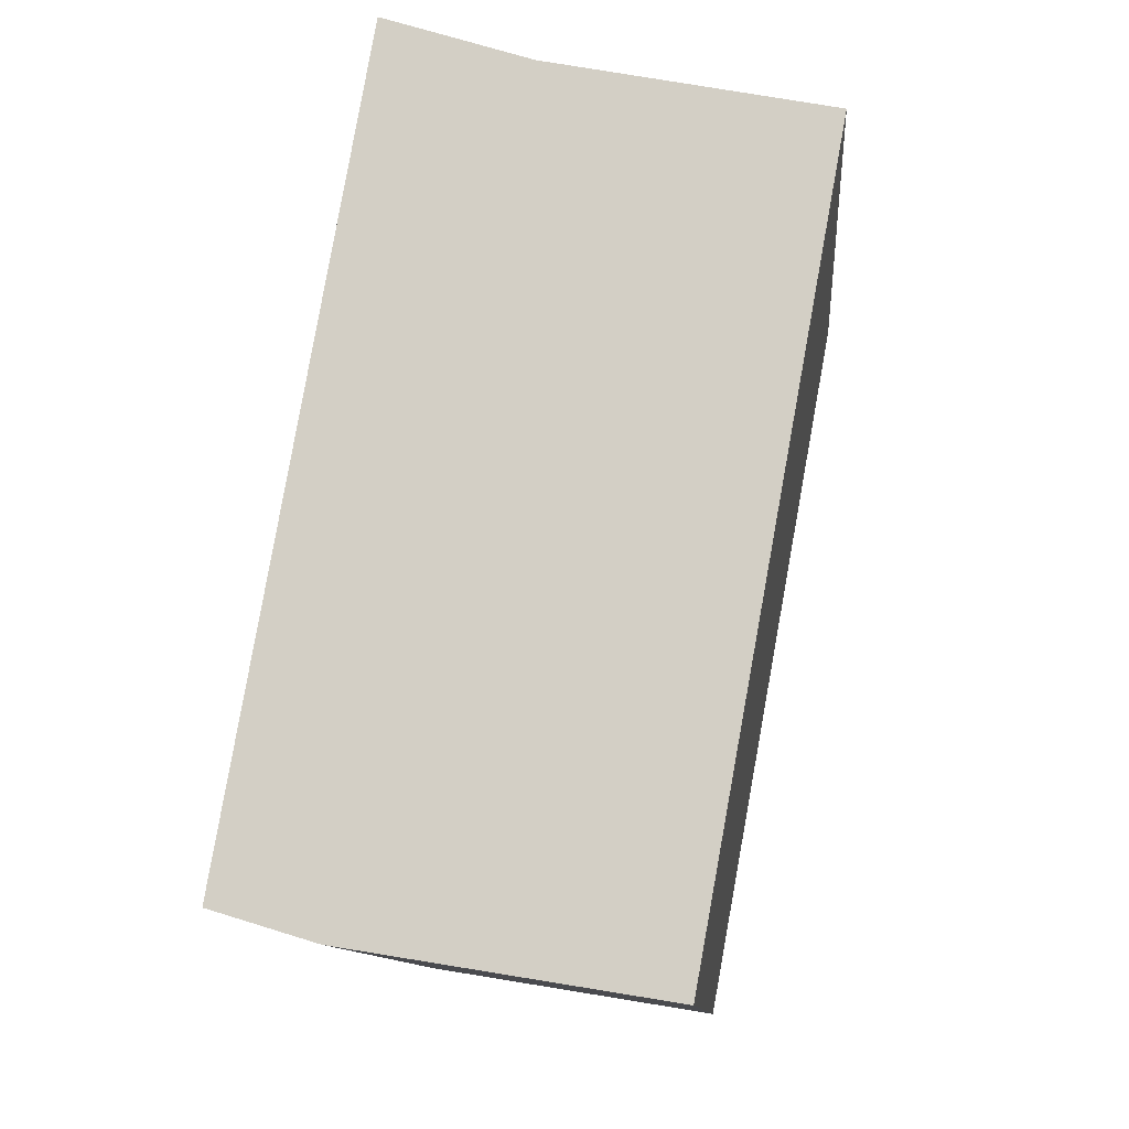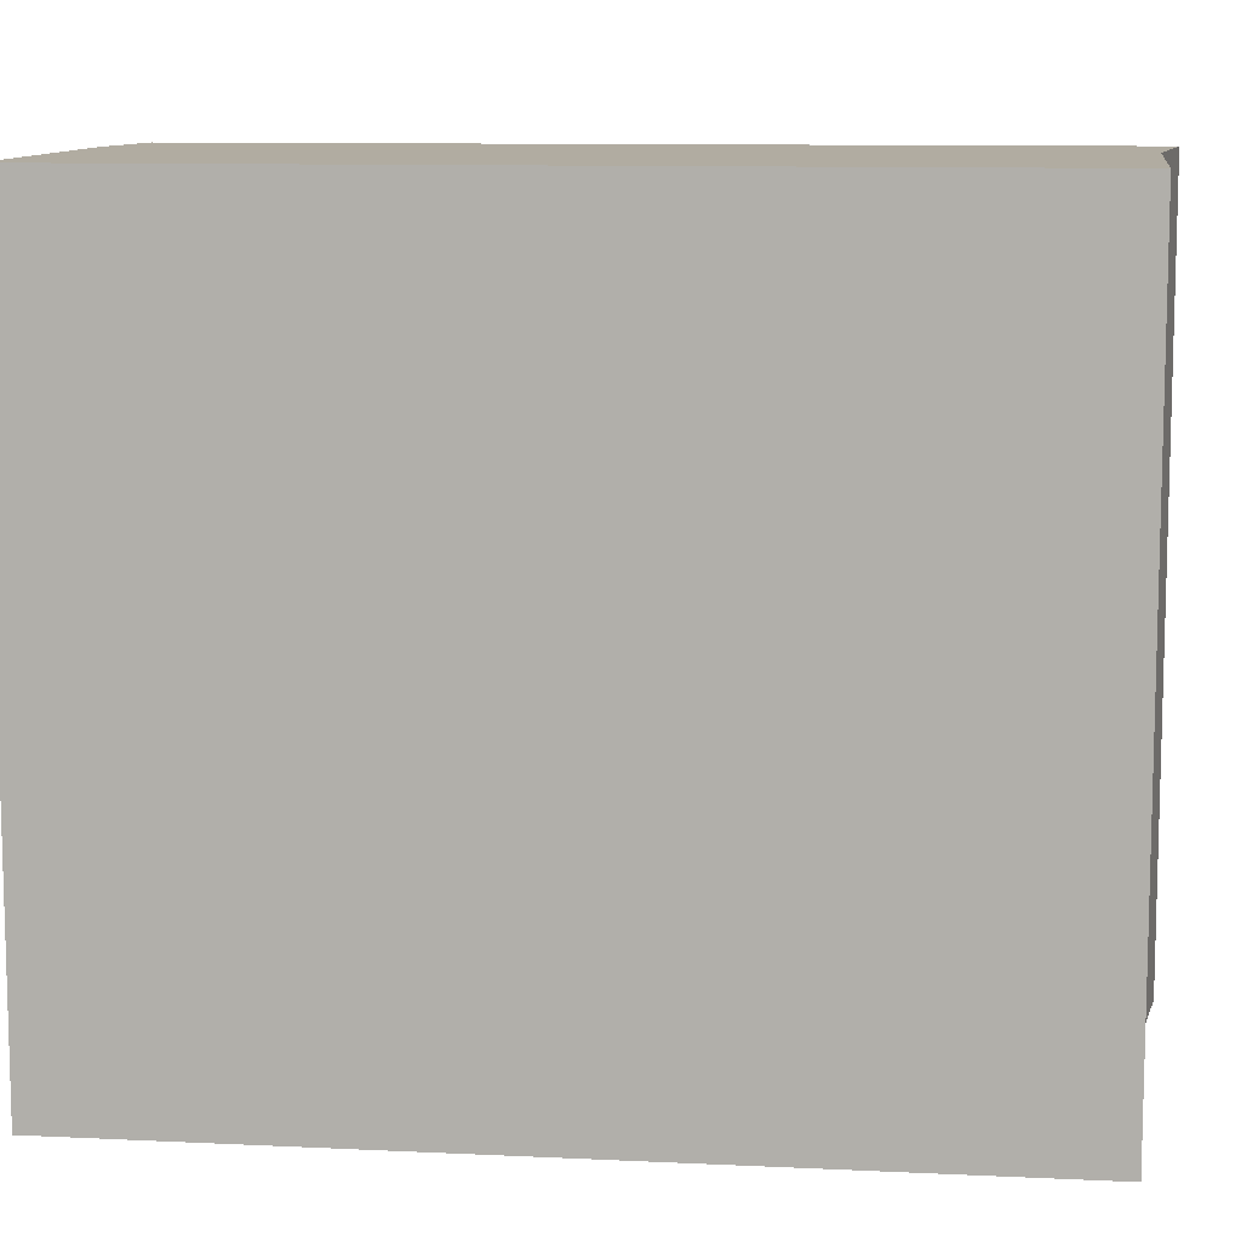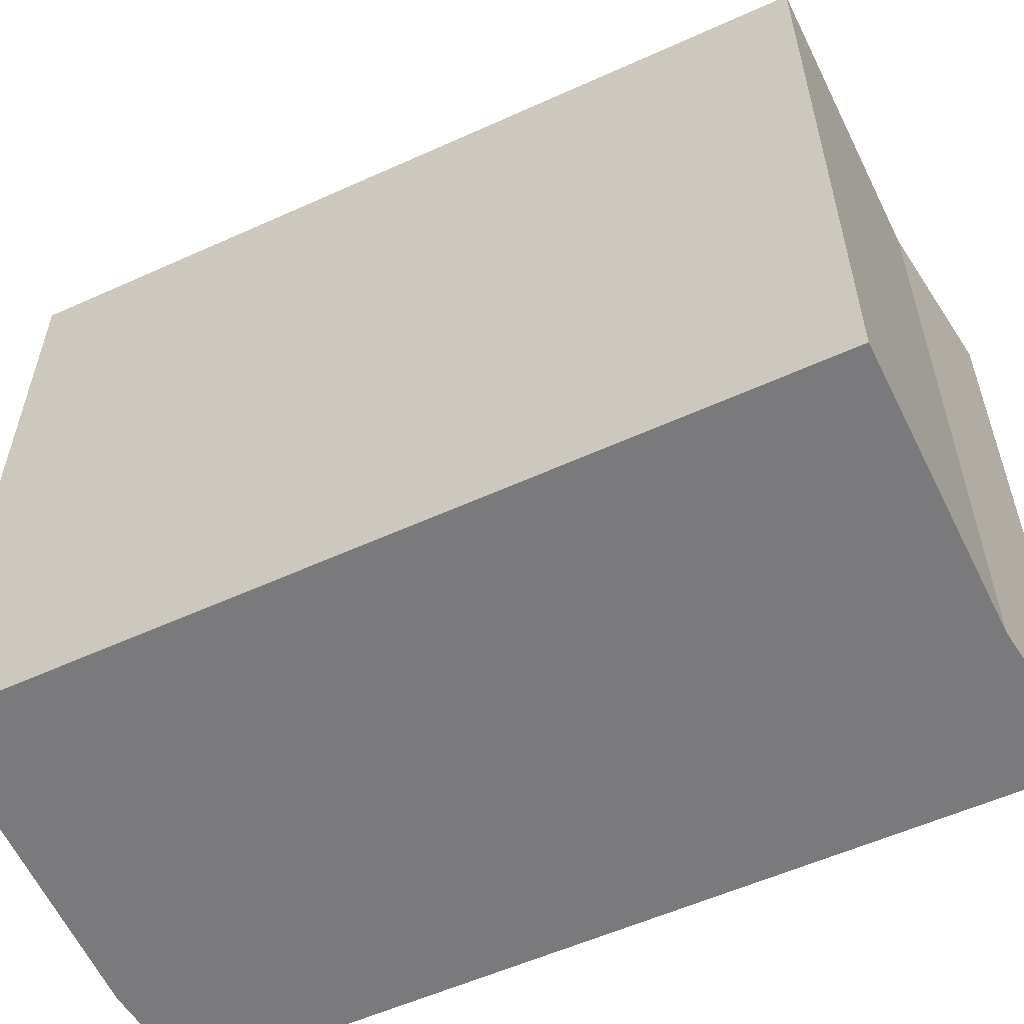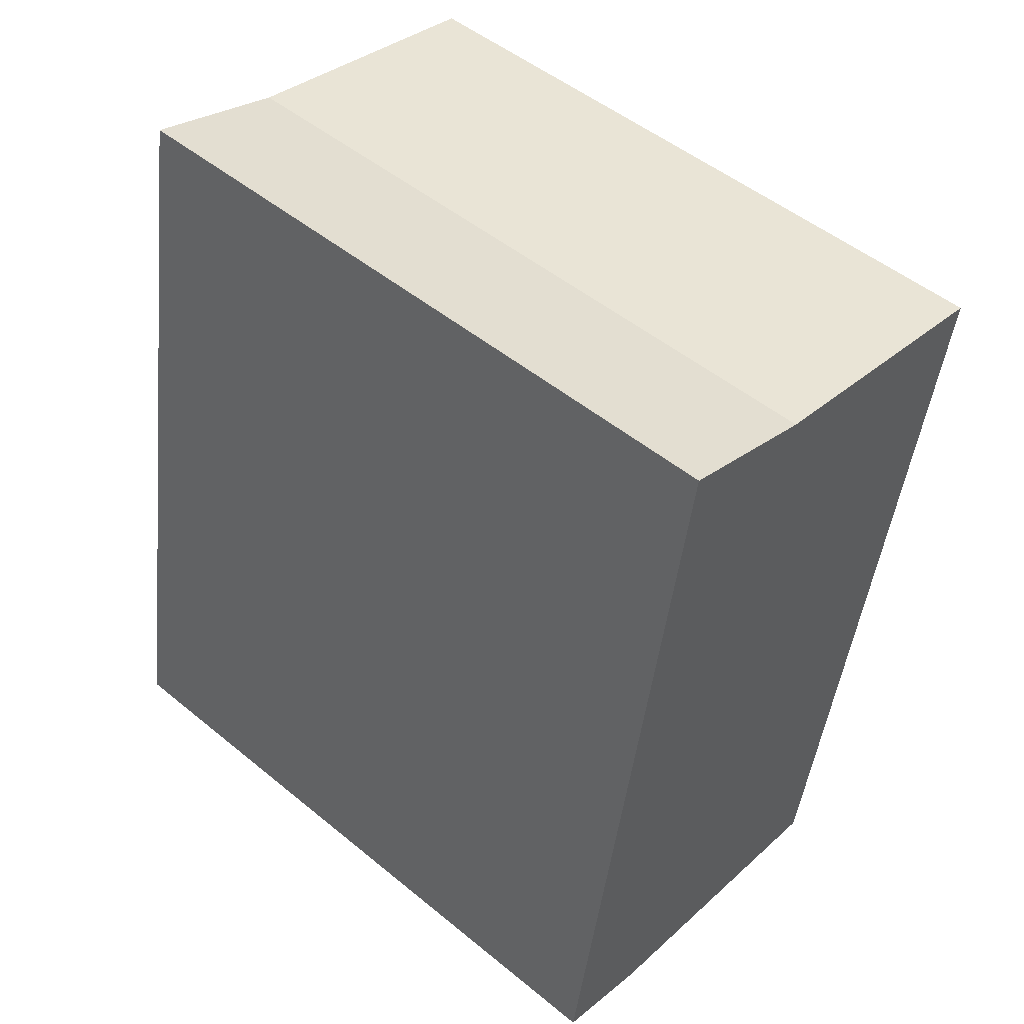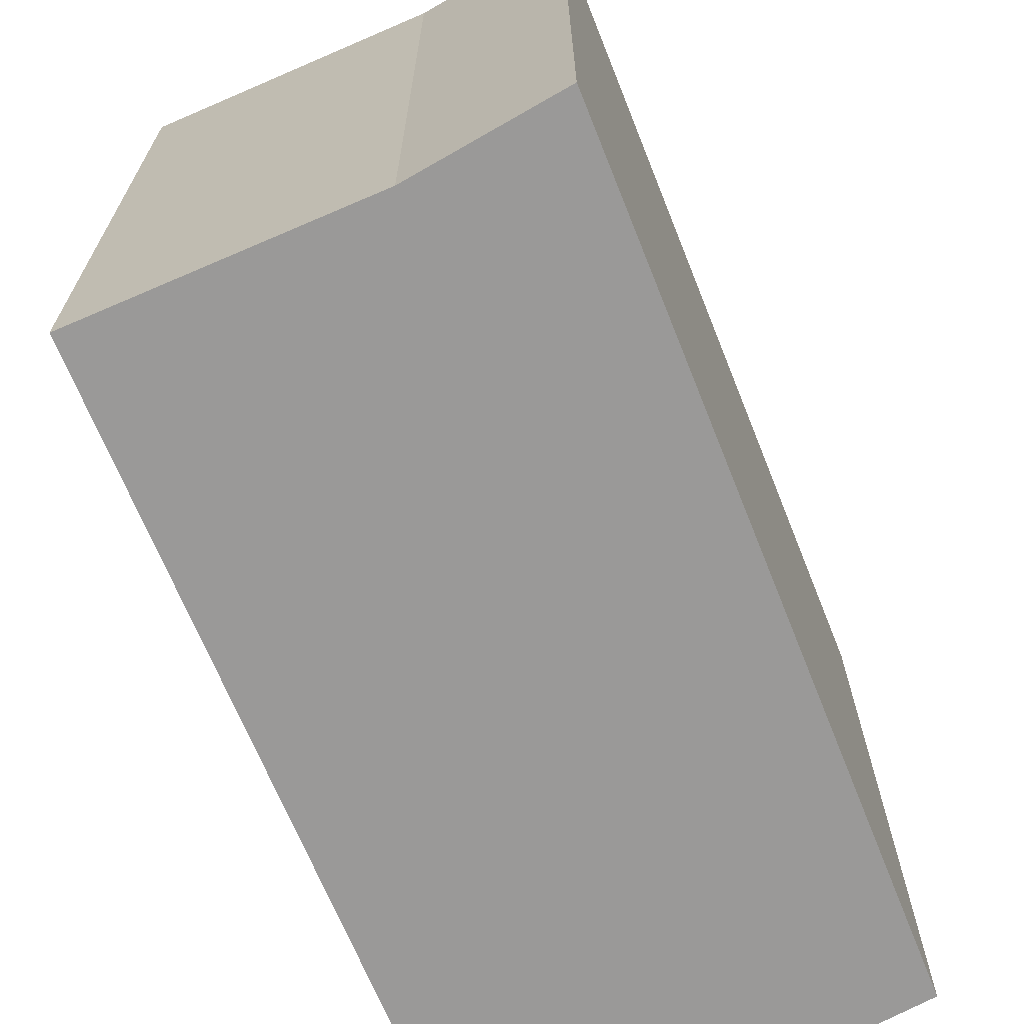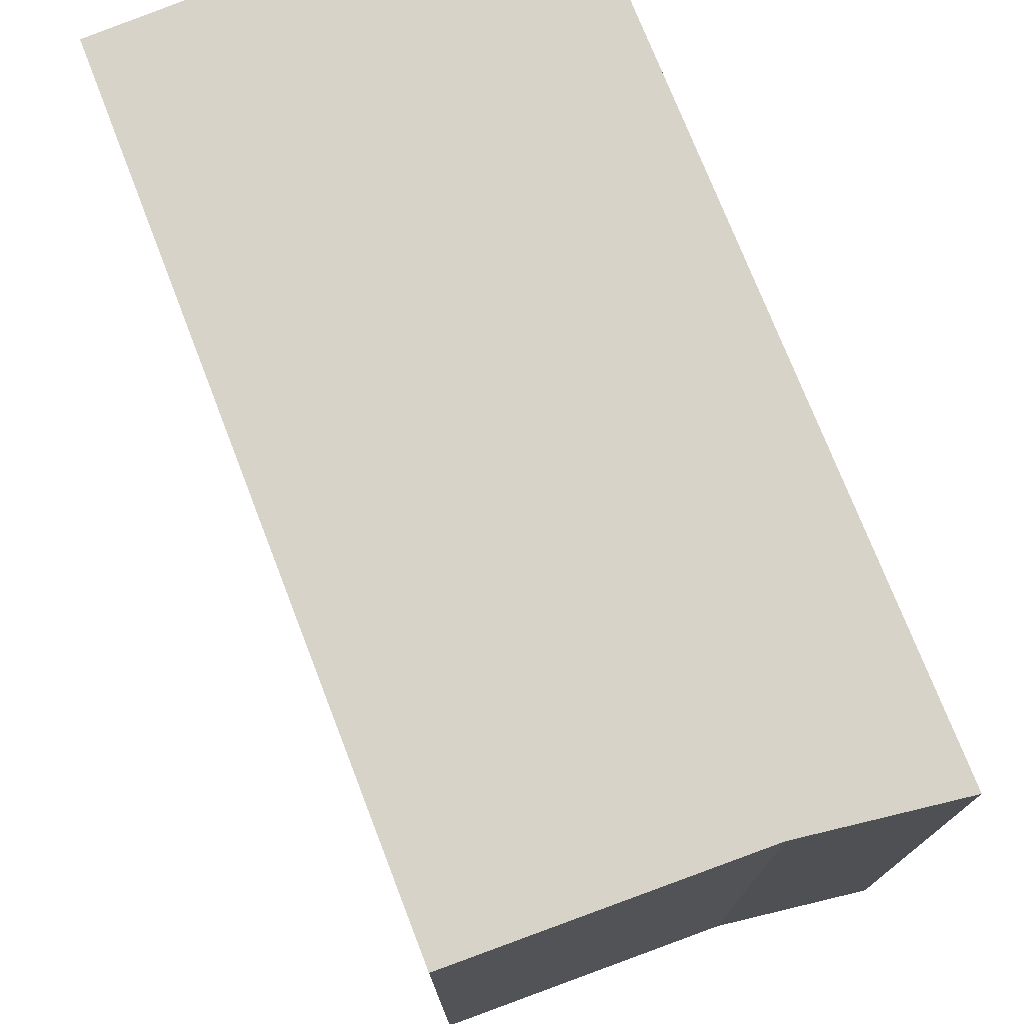
<metadata>
{"format":"obj","ext":"obj","renderer":"f3d","projection":"perspective","resolution":1024,"background":"white","views":[{"elev":-11.2,"azim":-175.2,"up":"+Z"},{"elev":10.2,"azim":-93.4,"up":"+Y"},{"elev":-58.2,"azim":-75.3,"up":"+Y"},{"elev":50.1,"azim":132.0,"up":"+Z"},{"elev":-69.1,"azim":12.0,"up":"+Y"},{"elev":76.0,"azim":-31.5,"up":"+Y"}]}
</metadata>
<code>
v  0 2.513 1.539e-16
v  1.672 2.513 -2.676
v  0.526 2.513 -2.862
v  1.013 2.513 0.204
v  2.049 2.513 -2.561
v  1.543 2.513 0.376
v  1.543 -2.302e-17 0.376
v  2.049 1.568e-16 -2.561
v  1.672 1.639e-16 -2.676
v  0.526 1.752e-16 -2.862
v  0 0 0
v  1.013 -1.249e-17 0.204
g defaultobject
f 1 2 3
f 2 1 4
f 2 4 5
f 5 4 6
f 7 5 6
f 5 7 8
f 8 2 5
f 2 8 9
f 9 3 2
f 3 9 10
f 10 1 3
f 1 10 11
f 12 6 4
f 6 12 7
f 11 4 1
f 4 11 12
f 7 9 8
f 9 7 10
f 10 7 12
f 10 12 11

</code>
